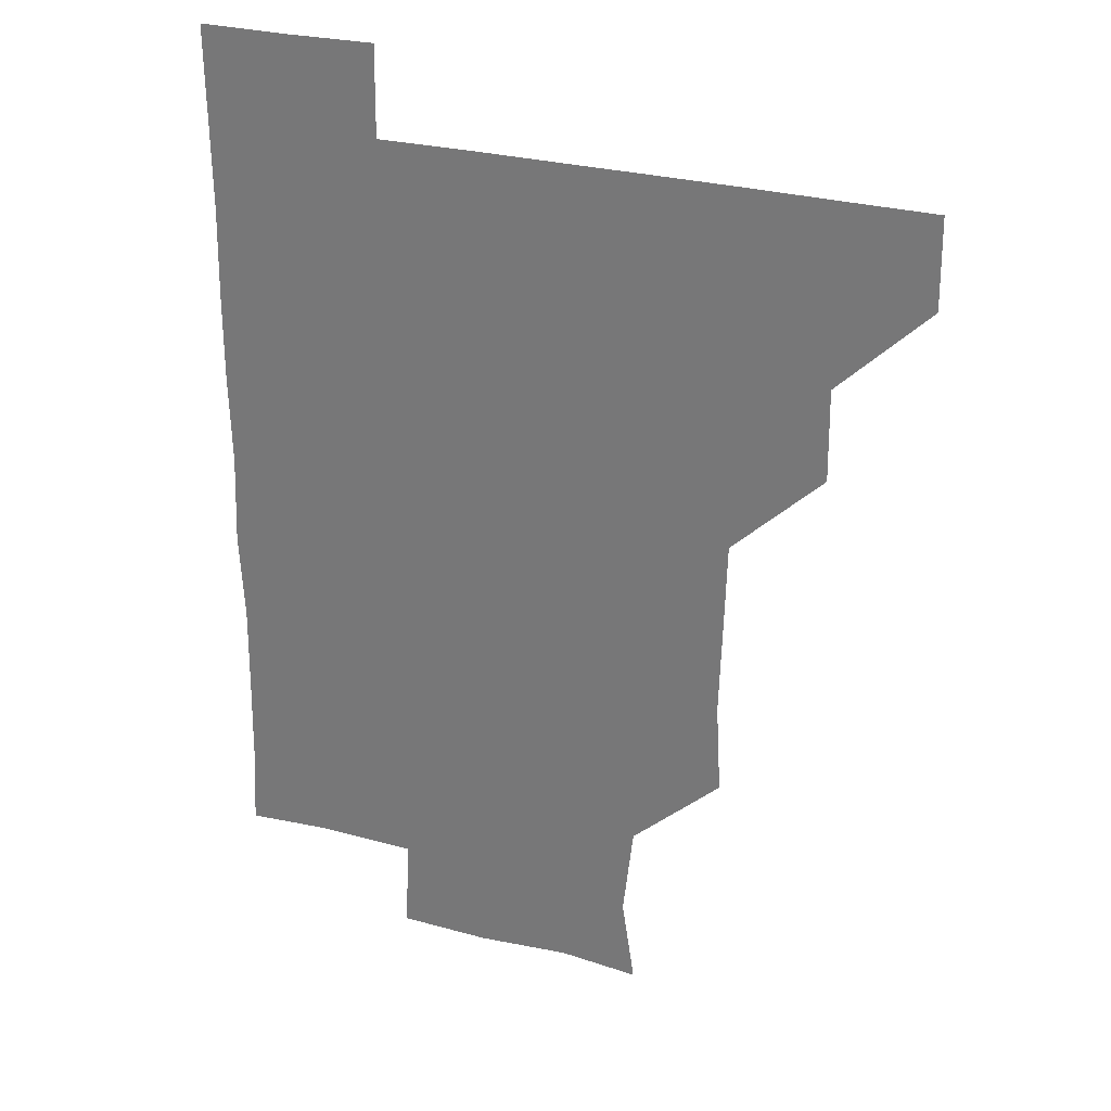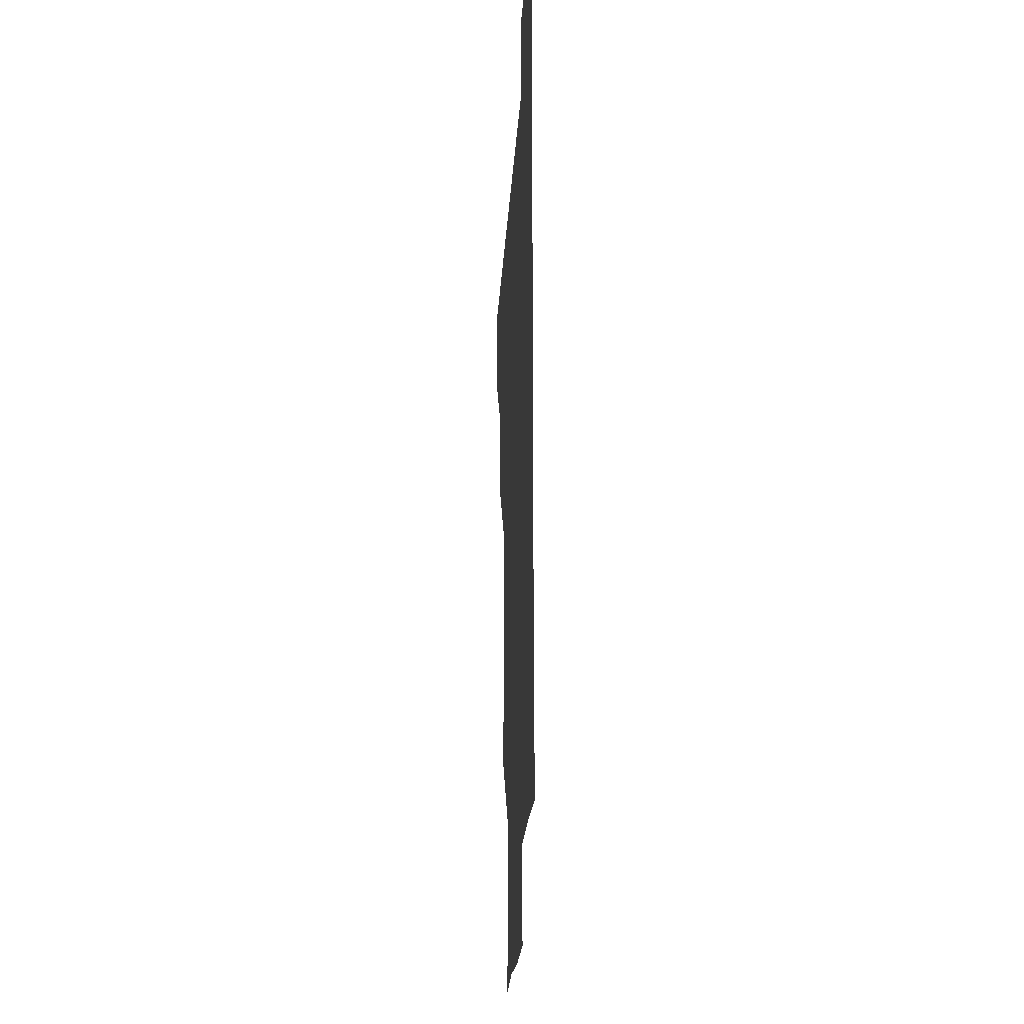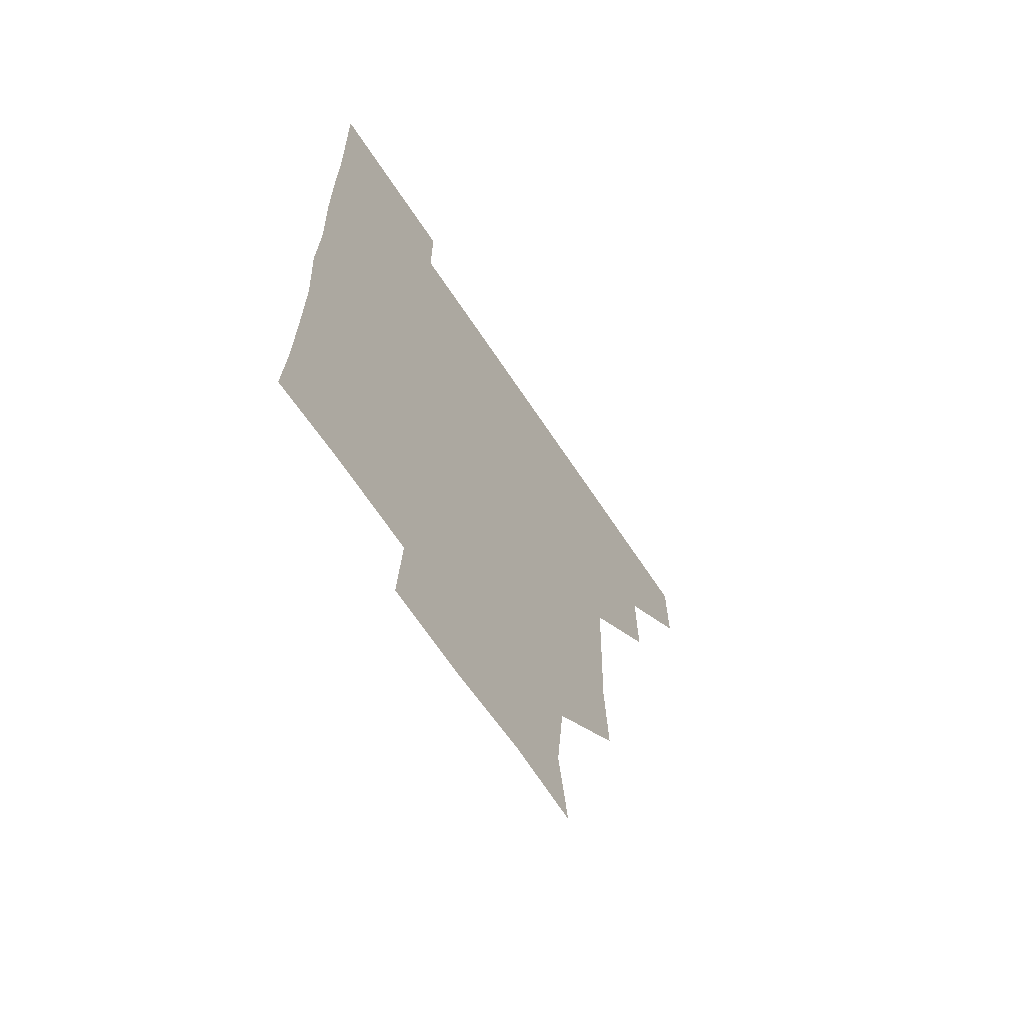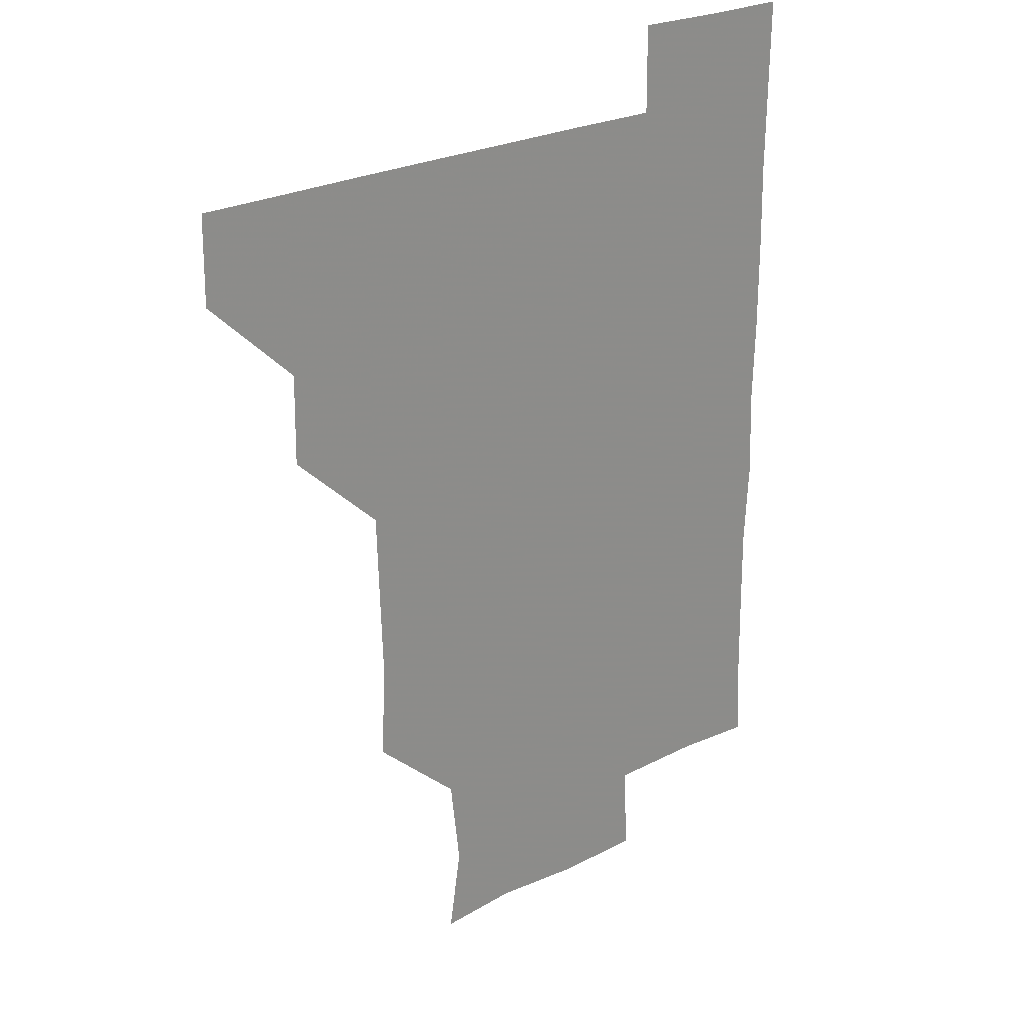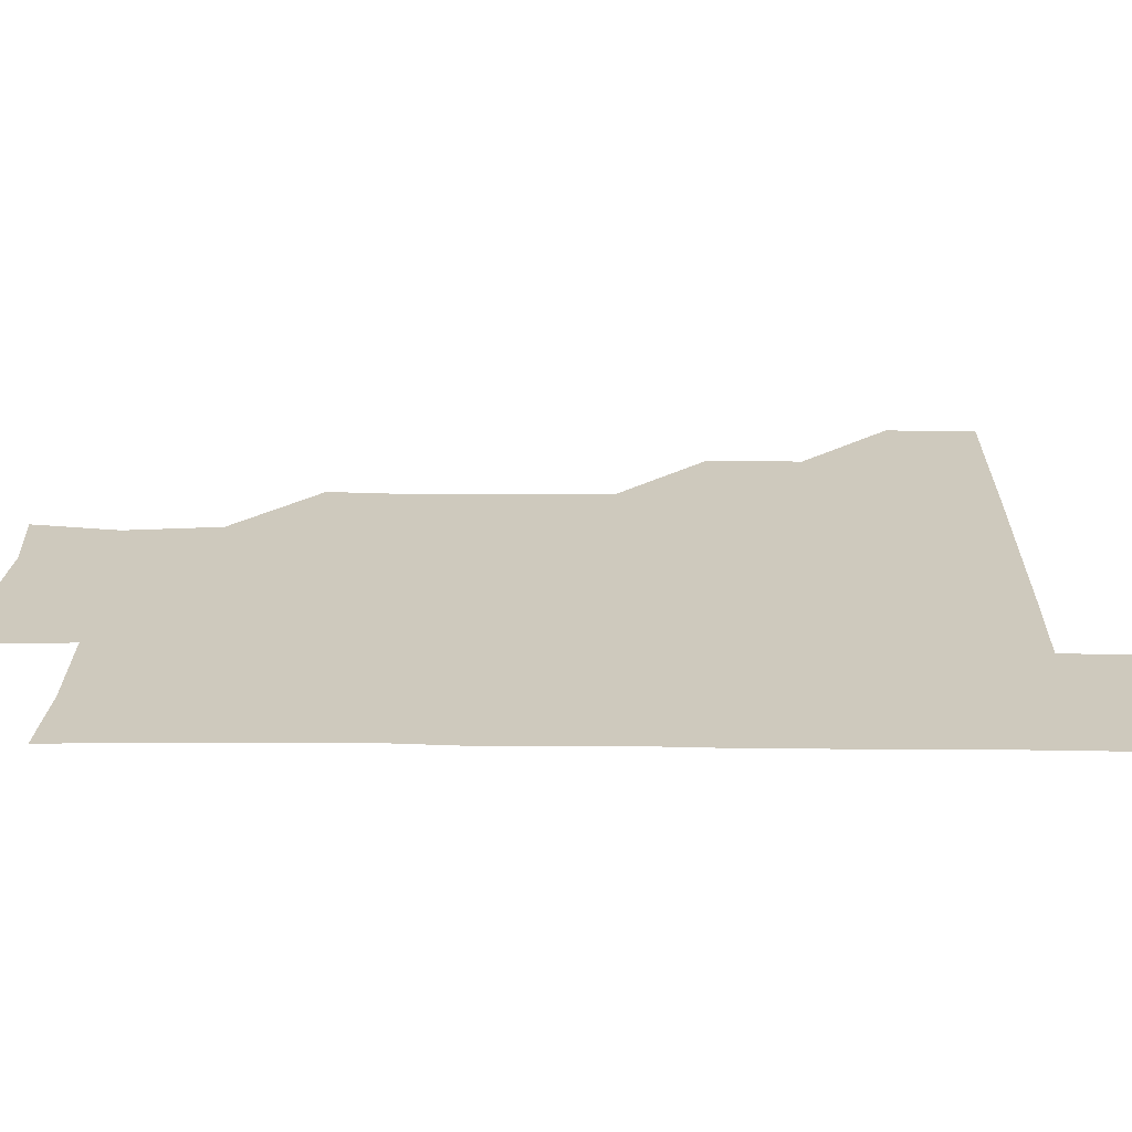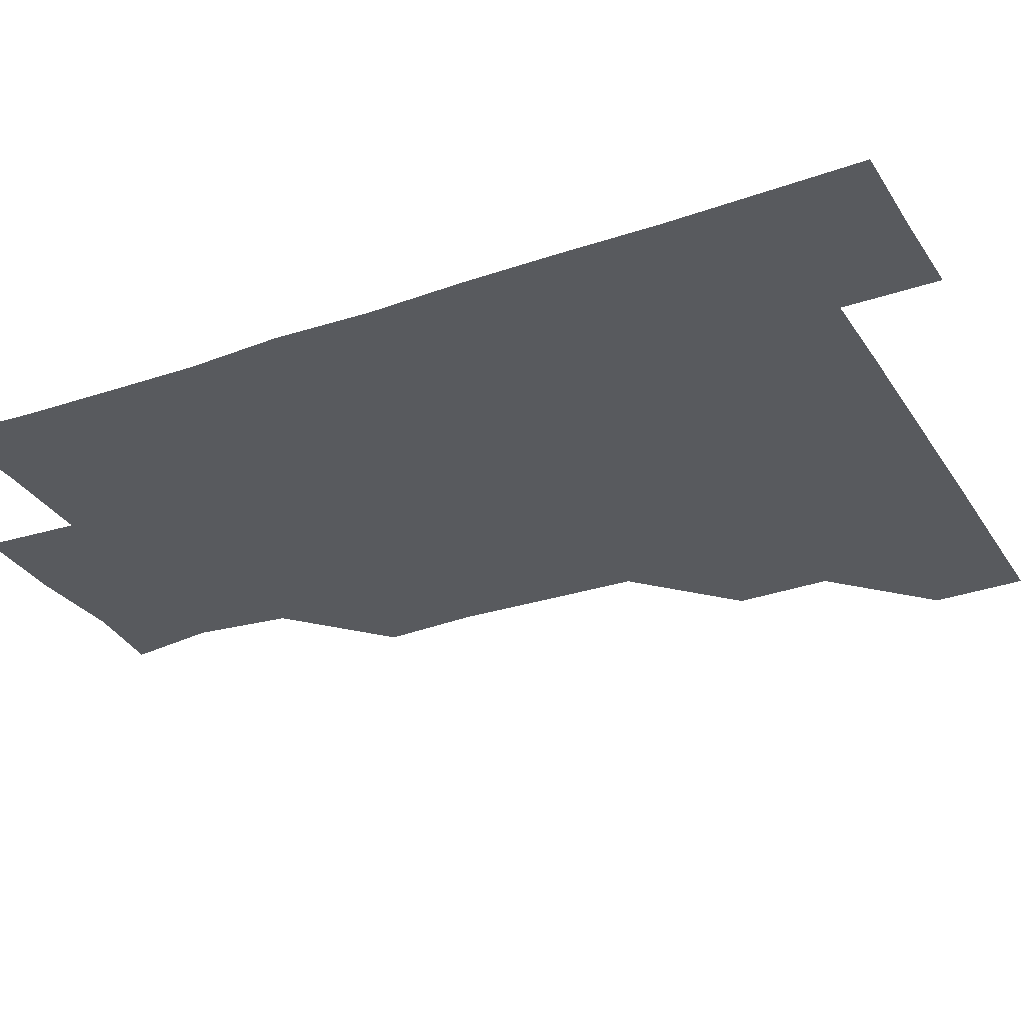
<metadata>
{"format":"obj","ext":"obj","renderer":"f3d","projection":"perspective","resolution":1024,"background":"white","views":[{"elev":28.8,"azim":-158.3,"up":"+Y"},{"elev":-21.3,"azim":86.9,"up":"+Y"},{"elev":-66.0,"azim":123.4,"up":"+Y"},{"elev":25.6,"azim":-38.9,"up":"+Y"},{"elev":22.7,"azim":91.1,"up":"+Z"},{"elev":-30.8,"azim":116.7,"up":"+Z"}]}
</metadata>
<code>
v 480.7 450.7 0
v 481.2 480.9 0
v 511 389.5 0
v 511.4 420.6 0
v 511.4 451.1 0
v 511.1 481 0
v 541.8 267.8 0
v 543.5 298.6 0
v 542.6 329.2 0
v 541.7 360 0
v 541.5 391.6 0
v 541.3 421.3 0
v 541.5 451 0
v 541 481.1 0
v 571.2 179.3 0
v 575.6 208.4 0
v 572.2 239.7 0
v 571.9 271.4 0
v 572 302.4 0
v 571.4 331.3 0
v 571.3 361.6 0
v 571.3 391.8 0
v 571.4 421.6 0
v 571.2 451 0
v 570.9 481.1 0
v 598.2 181.4 0
v 602.8 212.2 0
v 601.1 241.6 0
v 601.5 273 0
v 601.4 302.1 0
v 601.2 332.1 0
v 601.4 361.8 0
v 601.1 391.5 0
v 601.1 421.3 0
v 601.3 451 0
v 600.8 481.1 0
v 629.9 179 0
v 630.5 213.6 0
v 631.5 242.8 0
v 631.2 272 0
v 631 302.3 0
v 630.9 331.4 0
v 631 362.3 0
v 631 391.8 0
v 631.1 421.5 0
v 631.3 451 0
v 630.8 481.1 0
v 660.8 179.4 0
v 659 211.1 0
v 660.3 242.3 0
v 660.5 273.1 0
v 660.6 302.4 0
v 660.8 331.6 0
v 660.4 362.3 0
v 660.8 391.5 0
v 660.8 421.6 0
v 660.9 451.4 0
v 661.2 480.8 0
v 660.9 511.3 0
v 693.3 211.6 0
v 689.8 242.9 0
v 689.3 272.8 0
v 689.5 302.5 0
v 689.8 332.5 0
v 690 361.7 0
v 689.7 392.4 0
v 690.2 421.6 0
v 690.3 451.6 0
v 690.8 480.8 0
v 690.9 510.9 0
v 721.8 209.9 0
v 720.4 237.7 0
v 719.9 267.2 0
v 719.5 297.8 0
v 721.1 327.9 0
v 720 358.5 0
v 720.8 388.8 0
v 720.8 419.2 0
v 720.3 450.3 0
v 720.6 480.9 0
v 721 510.9 0
f 4 5 1
f 1 5 2
f 5 6 2
f 10 11 3
f 3 11 4
f 11 12 4
f 4 12 5
f 12 13 5
f 5 13 6
f 13 14 6
f 17 18 7
f 7 18 8
f 18 19 8
f 8 19 9
f 19 20 9
f 9 20 10
f 20 21 10
f 10 21 11
f 21 22 11
f 11 22 12
f 22 23 12
f 12 23 13
f 23 24 13
f 13 24 14
f 24 25 14
f 15 26 16
f 26 27 16
f 16 27 17
f 27 28 17
f 17 28 18
f 28 29 18
f 18 29 19
f 29 30 19
f 19 30 20
f 30 31 20
f 20 31 21
f 31 32 21
f 21 32 22
f 32 33 22
f 22 33 23
f 33 34 23
f 23 34 24
f 34 35 24
f 24 35 25
f 35 36 25
f 26 37 27
f 37 38 27
f 27 38 28
f 38 39 28
f 28 39 29
f 39 40 29
f 29 40 30
f 40 41 30
f 30 41 31
f 41 42 31
f 31 42 32
f 42 43 32
f 32 43 33
f 43 44 33
f 33 44 34
f 44 45 34
f 34 45 35
f 45 46 35
f 35 46 36
f 46 47 36
f 37 48 38
f 48 49 38
f 38 49 39
f 49 50 39
f 39 50 40
f 50 51 40
f 40 51 41
f 51 52 41
f 41 52 42
f 52 53 42
f 42 53 43
f 53 54 43
f 43 54 44
f 54 55 44
f 44 55 45
f 55 56 45
f 45 56 46
f 56 57 46
f 46 57 47
f 57 58 47
f 49 60 50
f 60 61 50
f 50 61 51
f 61 62 51
f 51 62 52
f 62 63 52
f 52 63 53
f 63 64 53
f 53 64 54
f 64 65 54
f 54 65 55
f 65 66 55
f 55 66 56
f 66 67 56
f 56 67 57
f 67 68 57
f 57 68 58
f 68 69 58
f 58 69 59
f 69 70 59
f 60 71 61
f 71 72 61
f 61 72 62
f 72 73 62
f 62 73 63
f 73 74 63
f 63 74 64
f 74 75 64
f 64 75 65
f 75 76 65
f 65 76 66
f 76 77 66
f 66 77 67
f 77 78 67
f 67 78 68
f 78 79 68
f 68 79 69
f 79 80 69
f 69 80 70
f 80 81 70

</code>
